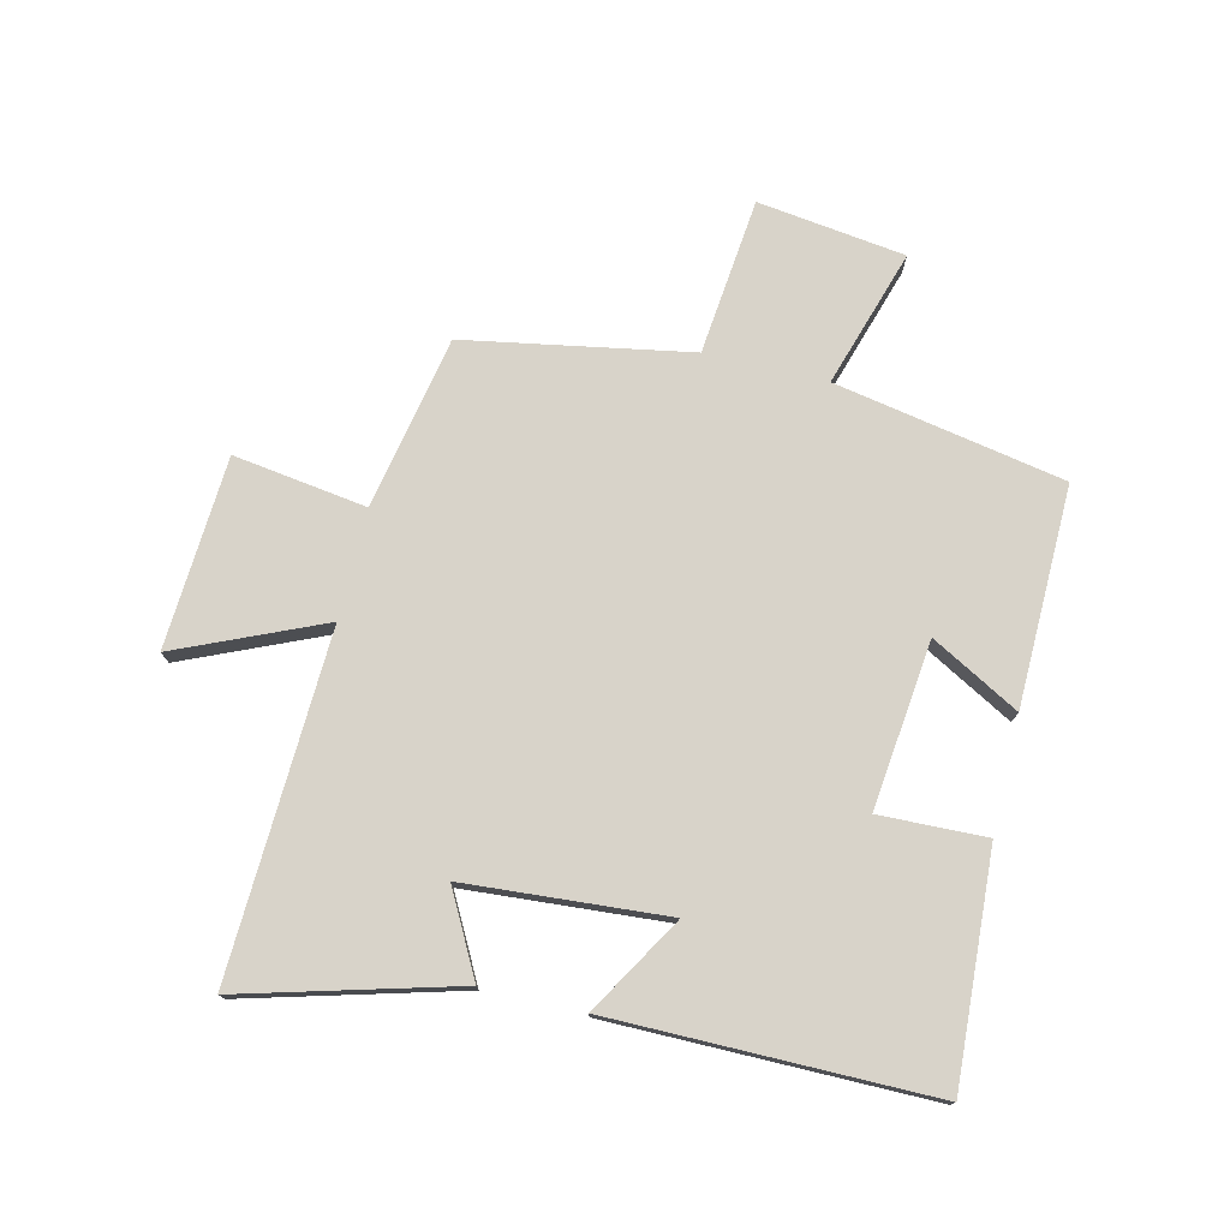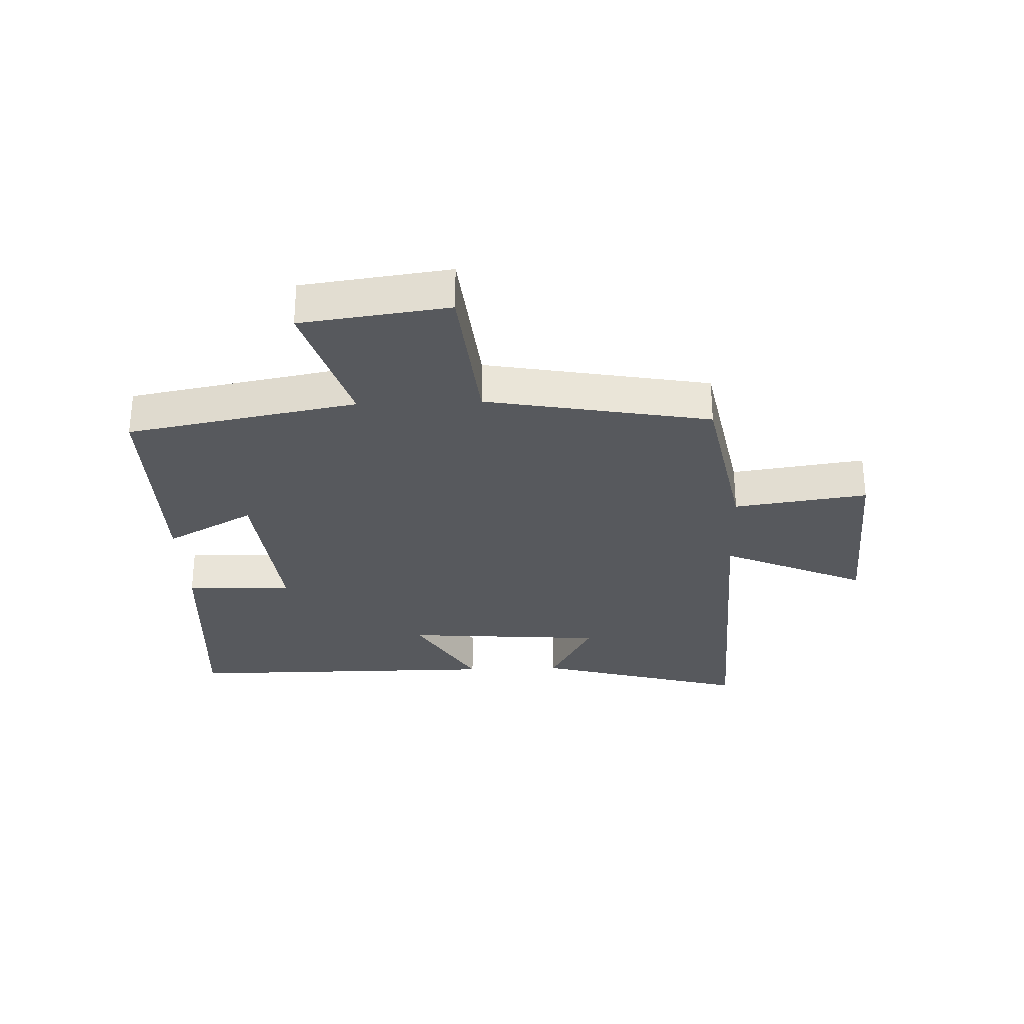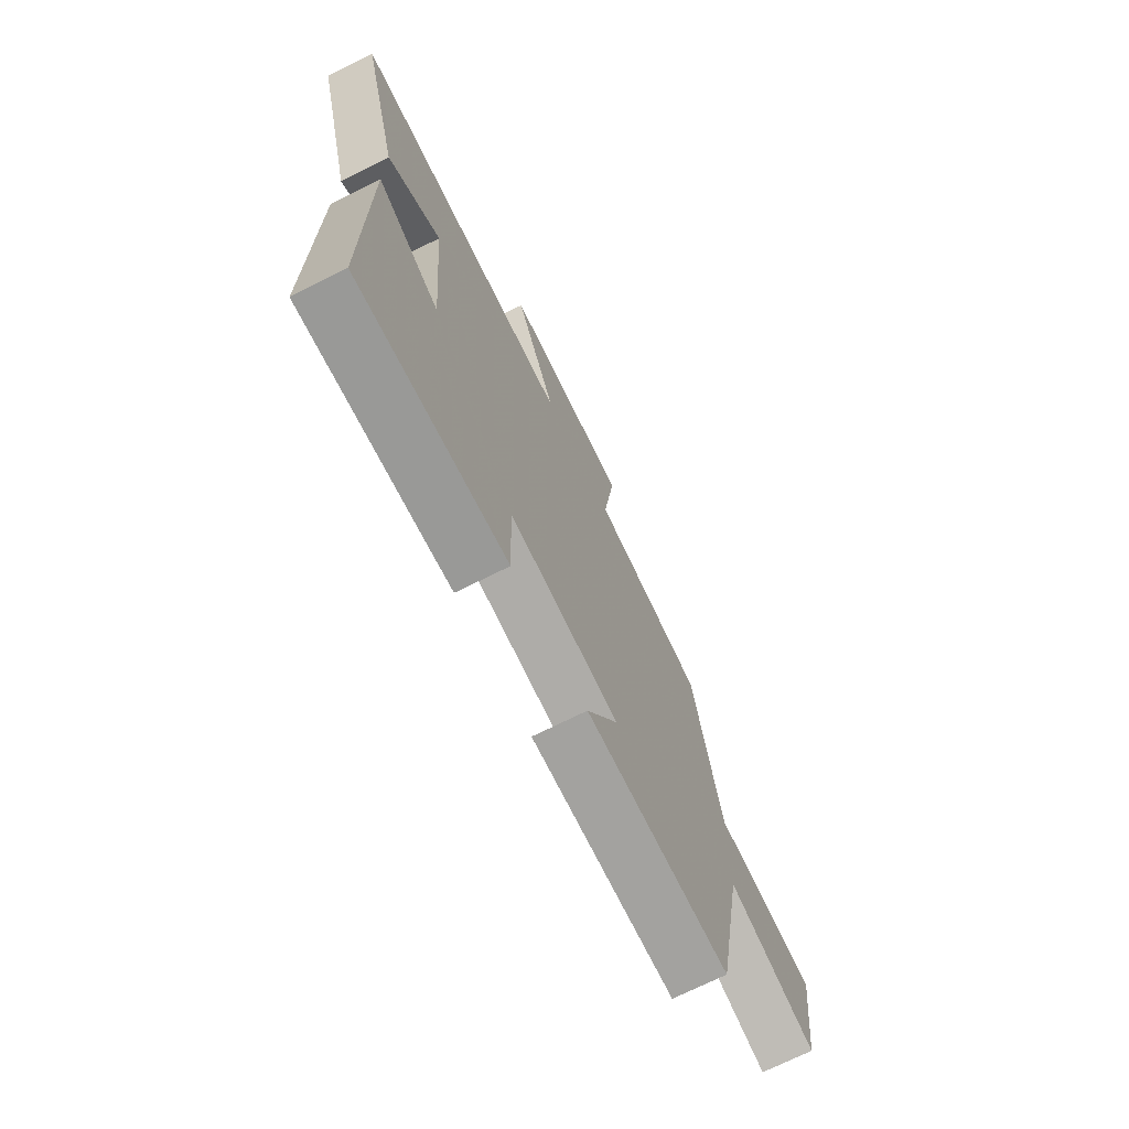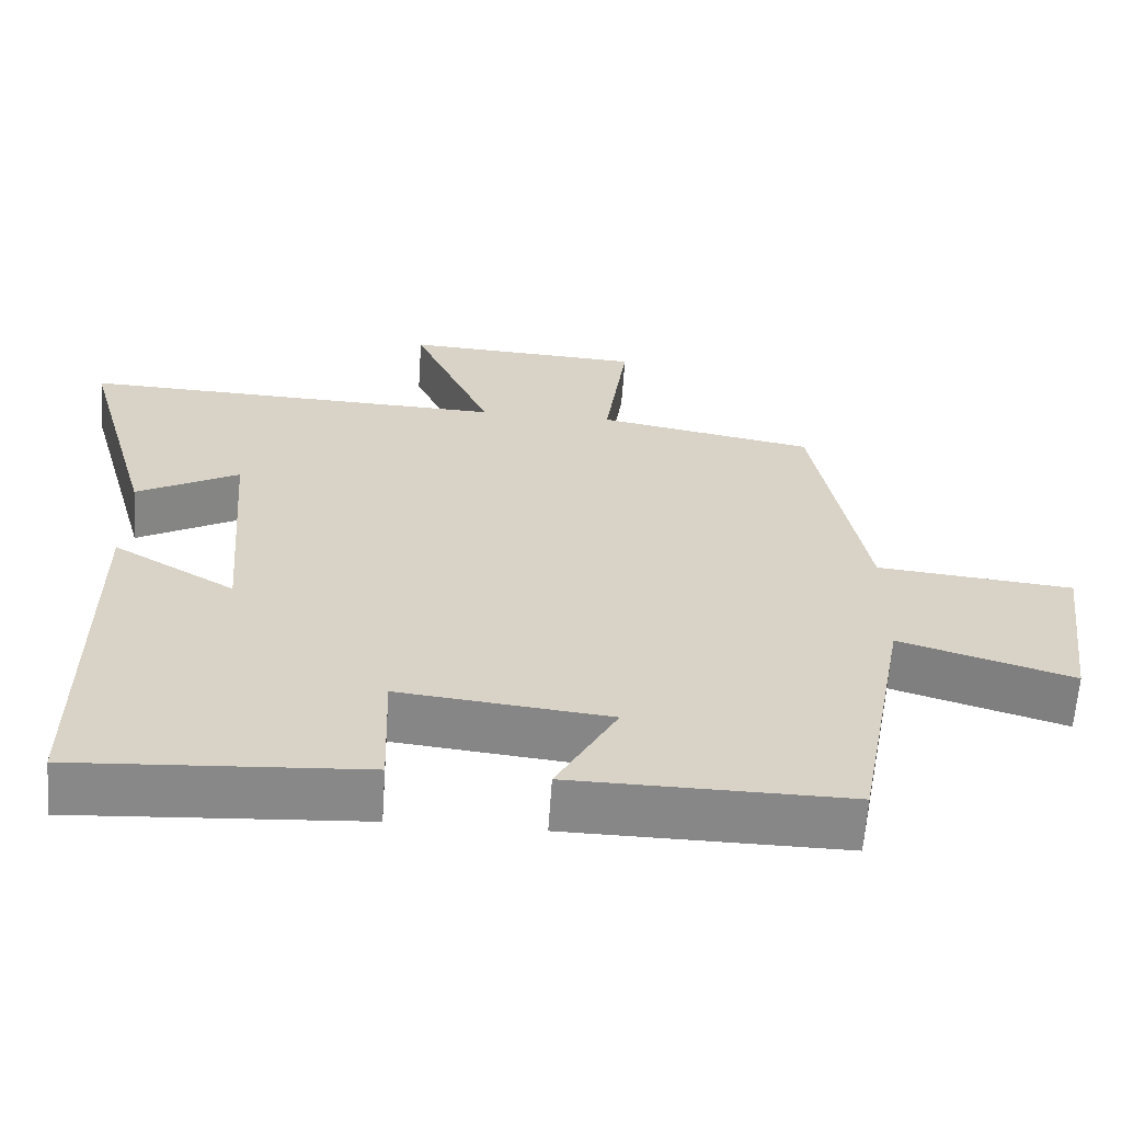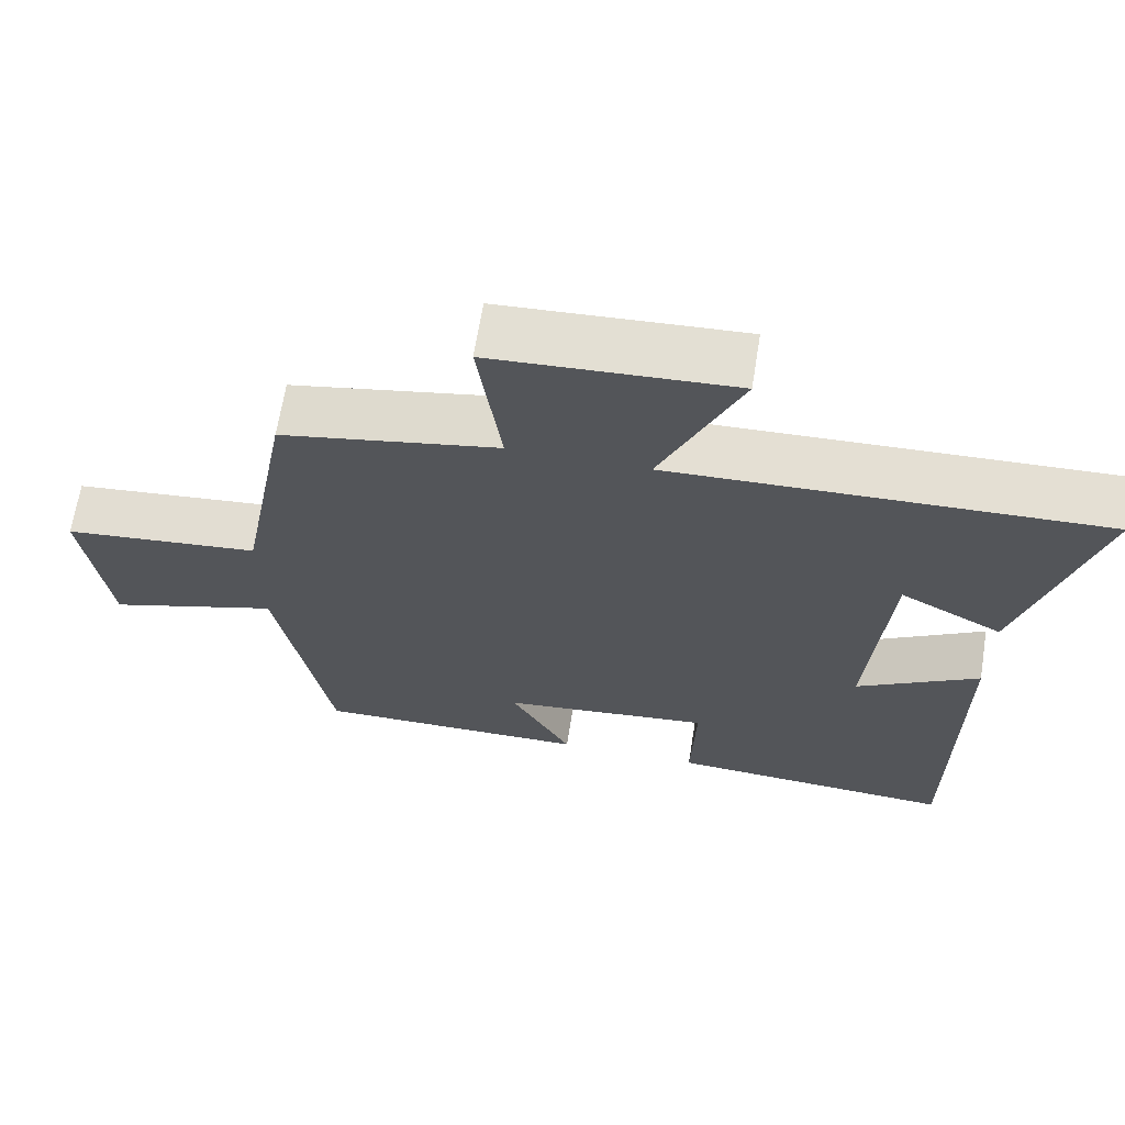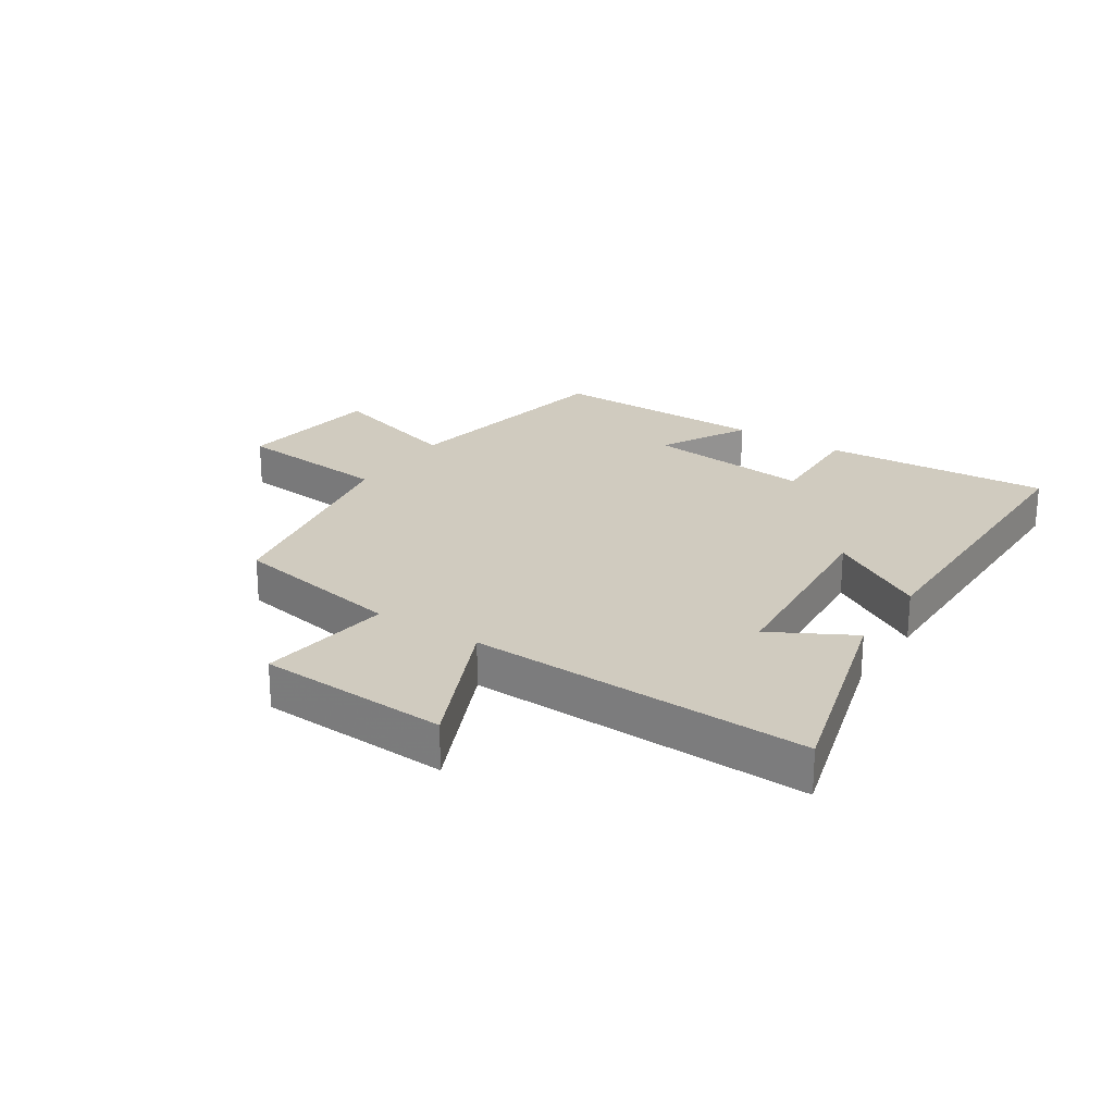
<metadata>
{"format":"obj","ext":"obj","renderer":"f3d","projection":"perspective","resolution":1024,"background":"white","views":[{"elev":75.8,"azim":103.6,"up":"+Y"},{"elev":-29.6,"azim":-87.8,"up":"+Y"},{"elev":-71.9,"azim":116.5,"up":"+Z"},{"elev":-62.6,"azim":176.2,"up":"+Z"},{"elev":66.0,"azim":9.1,"up":"+Z"},{"elev":23.7,"azim":33.0,"up":"+Y"}]}
</metadata>
<code>
v -0.43 0.07 -0.505
v -0.5 0.07 -0.125
v -0.727 0.07 -0.195
v -0.759 0.07 0.049
v -0.5 0.07 0.075
v -0.432 0.07 0.446
v -0.146 0.07 0.5
v -0.177 0.07 0.721
v 0.139 0.07 0.739
v 0.034 0.07 0.5
v 0.598 0.07 0.521
v 0.5 0.07 0.169
v 0.365 0.07 0.242
v 0.339 0.07 -0.09
v 0.5 0.07 0.005
v 0.499 0.07 -0.524
v 0.122 0.07 -0.5
v 0.128 0.07 -0.324
v -0.148 0.07 -0.354
v -0.068 0.07 -0.5
v -0.43 0 -0.505
v -0.5 0 -0.125
v -0.727 0 -0.195
v -0.759 0 0.049
v -0.5 0 0.075
v -0.432 0 0.446
v -0.146 0 0.5
v -0.177 0 0.721
v 0.139 0 0.739
v 0.034 0 0.5
v 0.598 0 0.521
v 0.5 0 0.169
v 0.365 0 0.242
v 0.339 0 -0.09
v 0.5 0 0.005
v 0.499 0 -0.524
v 0.122 0 -0.5
v 0.128 0 -0.324
v -0.148 0 -0.354
v -0.068 0 -0.5
f 19 20 1 2
f 18 19 2
f 15 16 17 18
f 14 15 18
f 13 14 18 2
f 10 11 12 13
f 10 13 2 3
f 7 8 9 10
f 5 6 7 10
f 5 10 3
f 3 4 5
f 22 21 40 39
f 22 39 38
f 38 37 36 35
f 38 35 34
f 22 38 34 33
f 33 32 31 30
f 23 22 33 30
f 30 29 28 27
f 30 27 26 25
f 23 30 25
f 25 24 23
f 1 21 22 2
f 2 22 23 3
f 3 23 24 4
f 4 24 25 5
f 5 25 26 6
f 6 26 27 7
f 7 27 28 8
f 8 28 29 9
f 9 29 30 10
f 10 30 31 11
f 11 31 32 12
f 12 32 33 13
f 13 33 34 14
f 14 34 35 15
f 15 35 36 16
f 16 36 37 17
f 17 37 38 18
f 18 38 39 19
f 19 39 40 20
f 20 40 21 1

</code>
